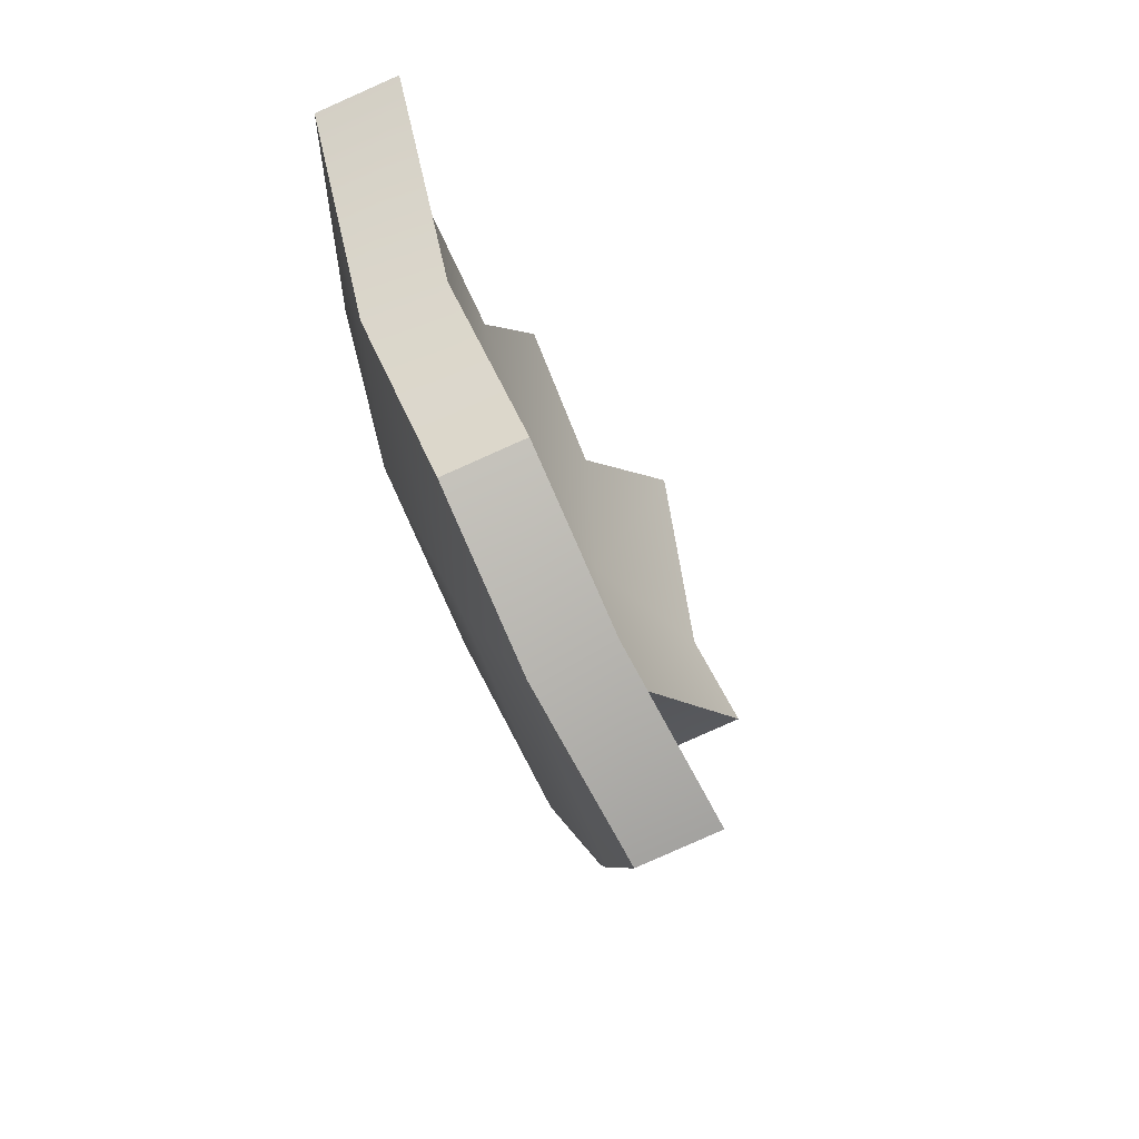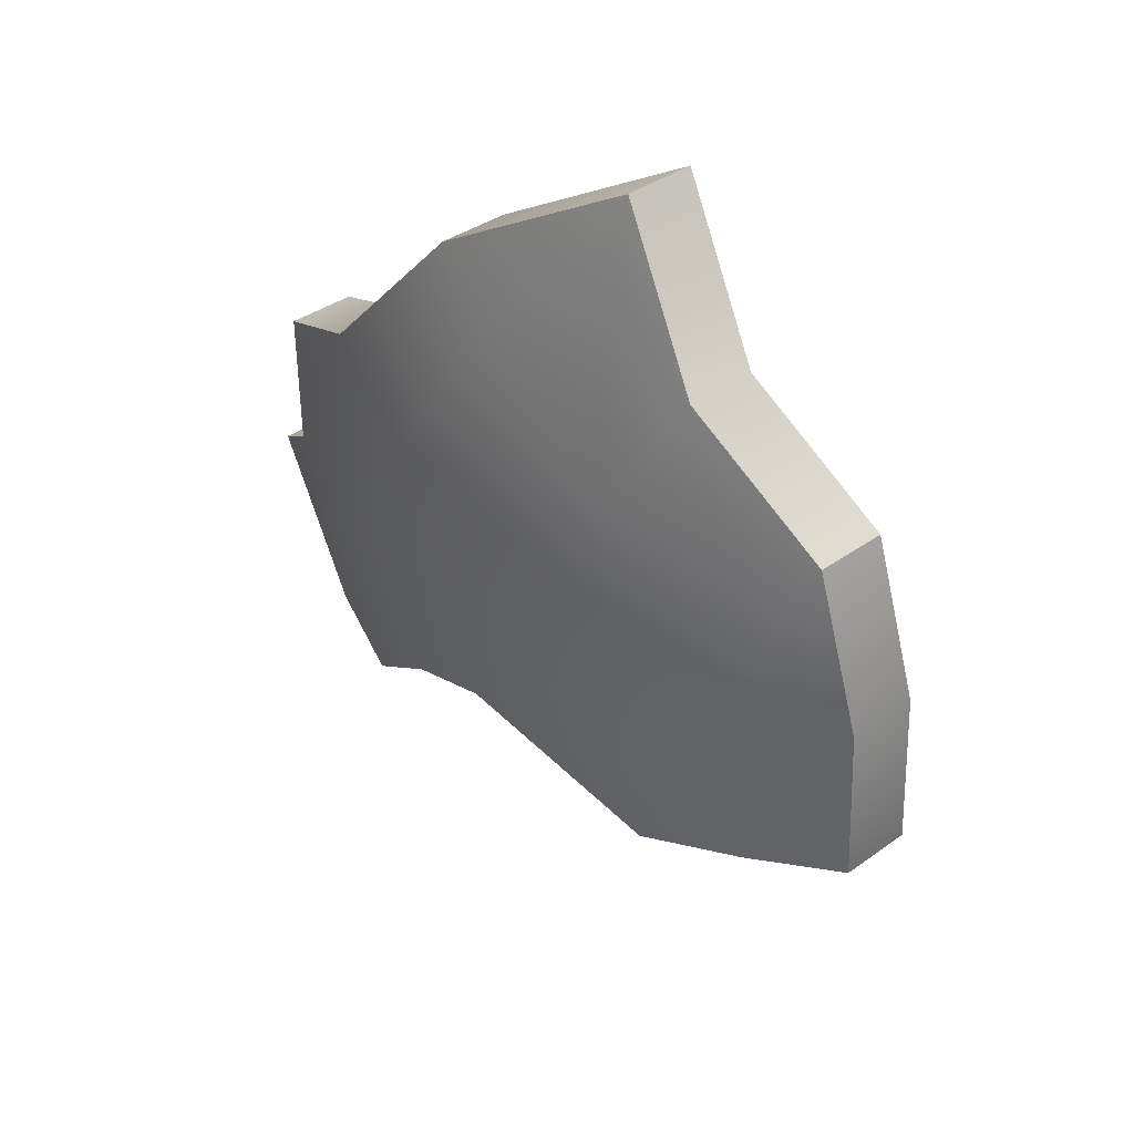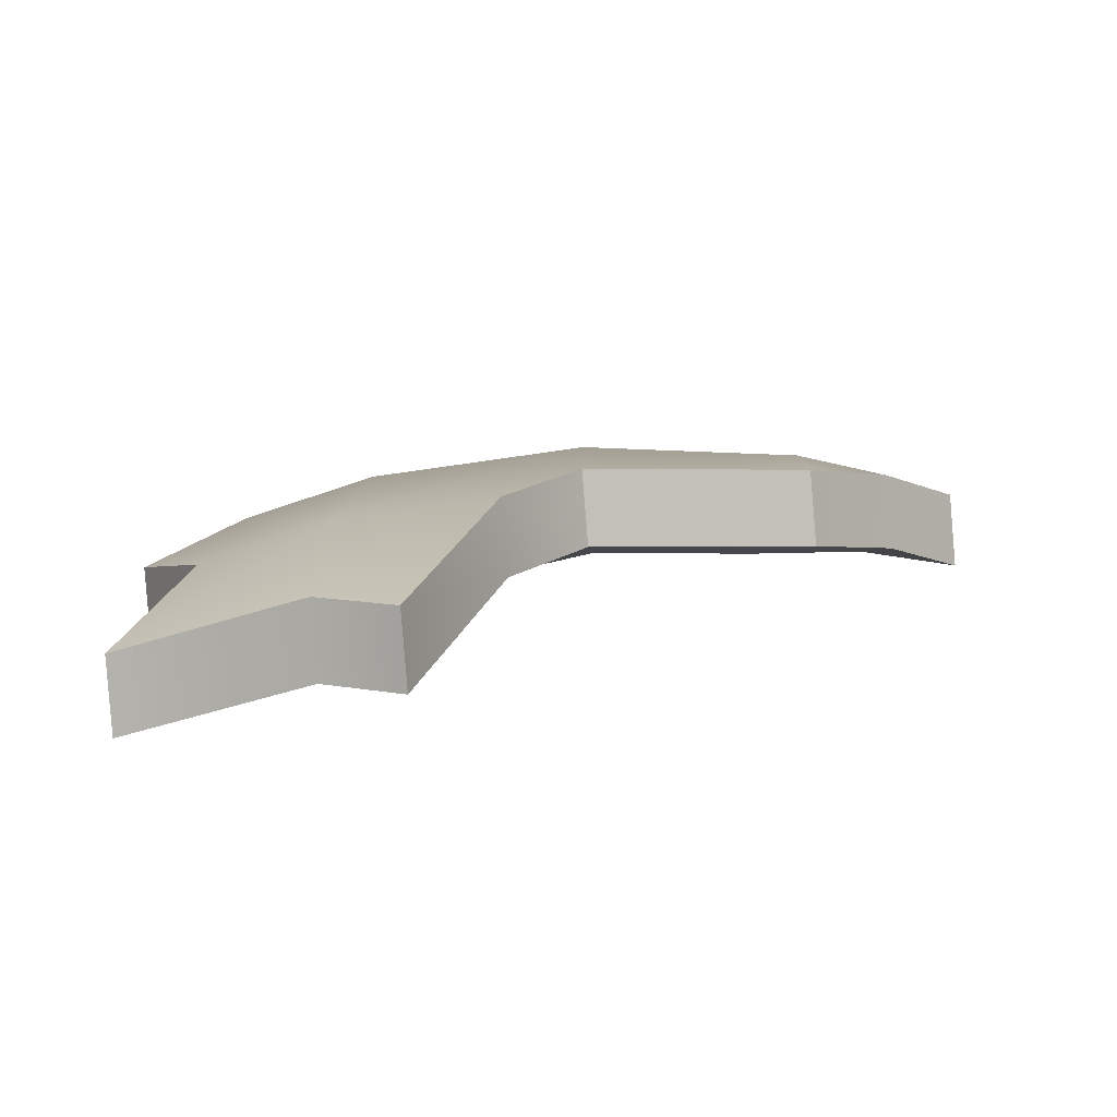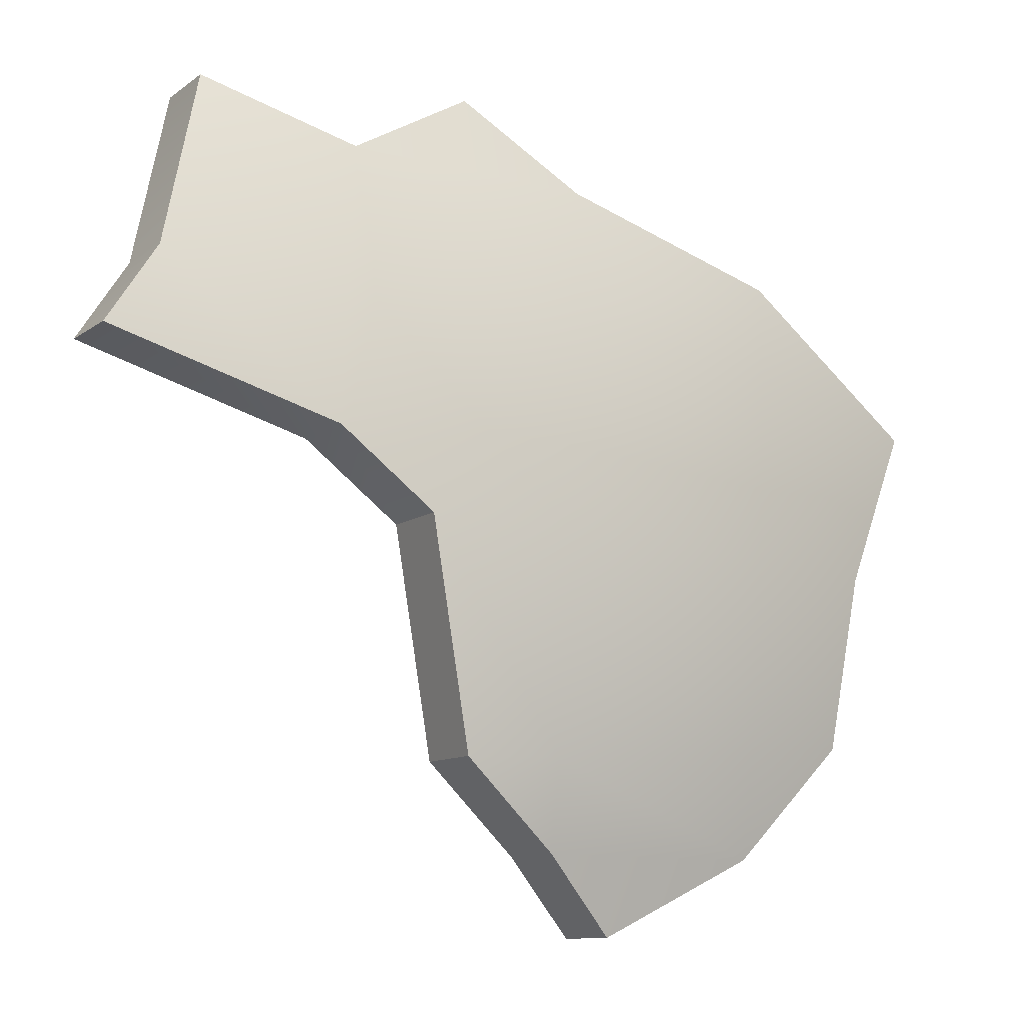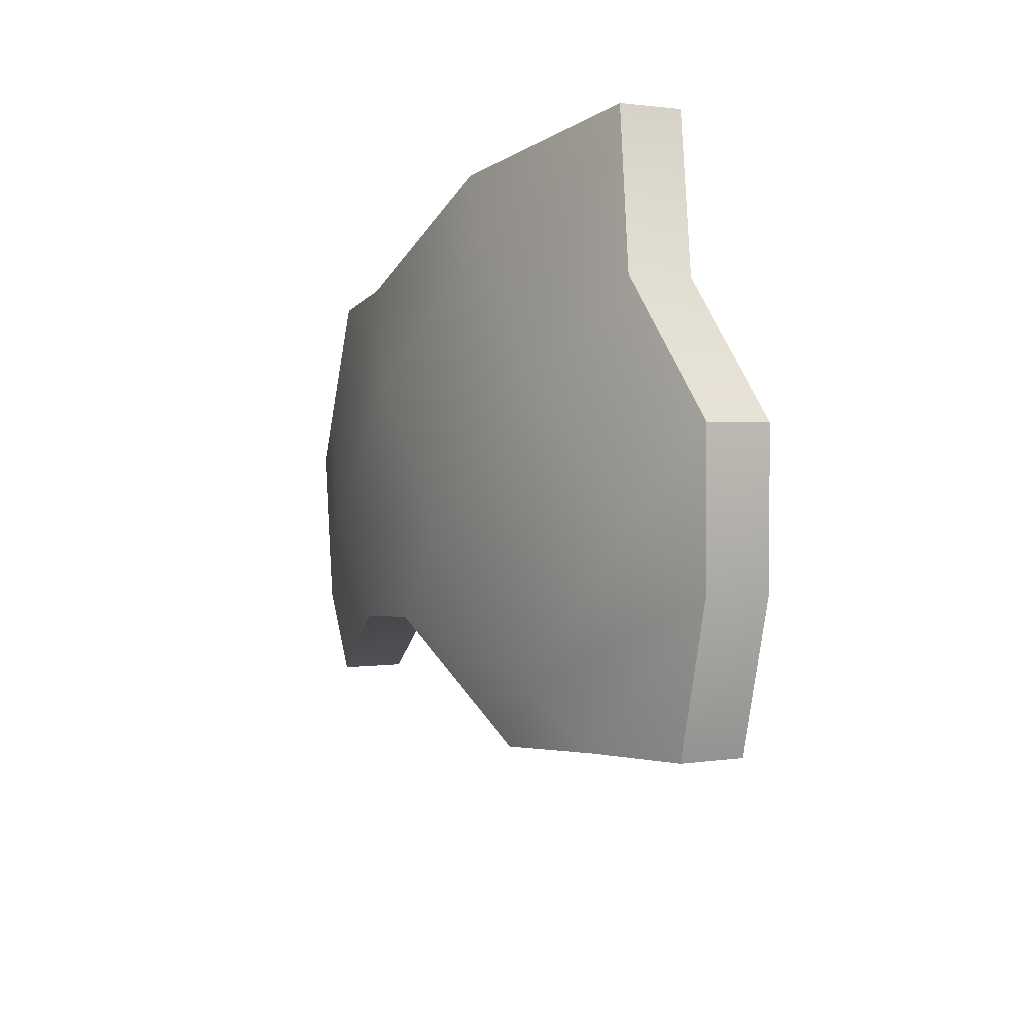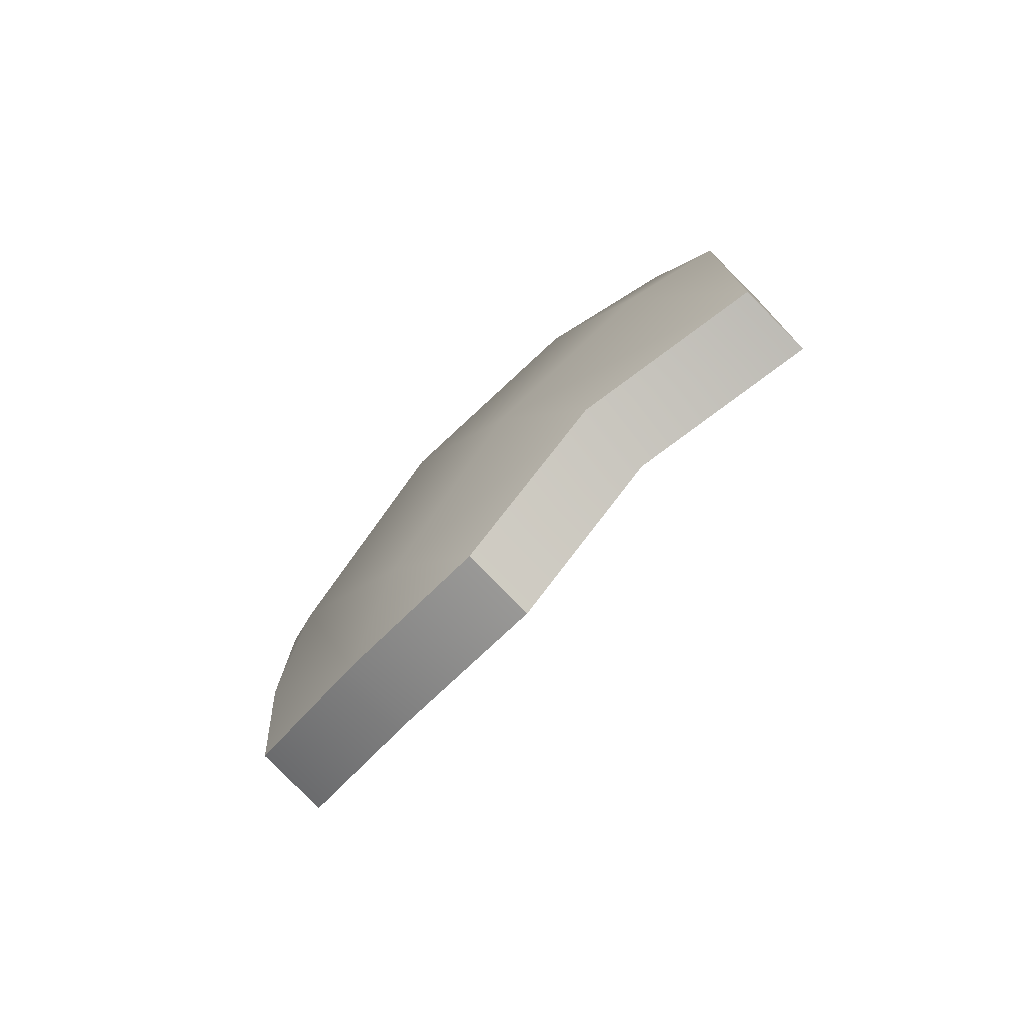
<metadata>
{"format":"obj","ext":"obj","renderer":"f3d","projection":"perspective","resolution":1024,"background":"white","views":[{"elev":-30.7,"azim":-138.7,"up":"+Z"},{"elev":75.2,"azim":164.5,"up":"+Y"},{"elev":-62.0,"azim":115.7,"up":"+Y"},{"elev":-32.6,"azim":83.4,"up":"+Z"},{"elev":54.3,"azim":-179.8,"up":"+Y"},{"elev":62.2,"azim":-120.2,"up":"+Y"}]}
</metadata>
<code>
o Pala_.021_Sphere.024
v 0.7086 0.5695 -0.4735
v 0.7874 0.3923 -0.5261
v 0.7874 0.5695 -0.3261
v 0.8749 0.3923 -0.3624
v 0.8359 0.5695 -0.1663
v 0.9288 0.3923 -0.1847
v 0.986 0.2 -0.1961
v 0.714 0.7209 -0.142
v 0.7088 0.6731 -0.2936
v 0.9406 0.3923 -0.06501
v 0.8444 0.5695 -0.07945
v 0.9974 0.2 -0.08011
v 0.6497 0.5695 -0.5453
v 0.65 0.6554 -0.4343
v 0.9773 0.2913 -0.003021
v 0.9471 0.2 -0.3242
v 0.6654 0.4474 -0.6285
v 0.7366 0.3923 -0.588
v 0.907 0.2778 -0.3757
v 0.8064 0.317 -0.5388
v 1.001 0.04857 -0.199
v 1.015 0.0688 -0.03084
v 0.984 0.009593 -0.2669
v 0.6543 0.5429 -0.4531
v 0.733 0.3657 -0.5057
v 0.733 0.5429 -0.3057
v 0.8205 0.3657 -0.342
v 0.7815 0.5429 -0.1459
v 0.8744 0.3657 -0.1643
v 0.9316 0.1734 -0.1757
v 0.6596 0.6943 -0.1216
v 0.6544 0.6465 -0.2732
v 0.8862 0.3657 -0.04461
v 0.7901 0.5429 -0.05905
v 0.8928 0.1734 -0.3038
v 0.943 0.1734 -0.05971
v 0.5953 0.5429 -0.5249
v 0.5956 0.6288 -0.4139
v 0.6822 0.3657 -0.5676
v 0.923 0.2647 0.01738
v 0.6111 0.4208 -0.6081
v 0.8526 0.2513 -0.3553
v 0.752 0.2904 -0.5184
v 0.9462 0.02199 -0.1786
v 0.9608 0.04222 -0.01044
v 0.9296 -0.01698 -0.2465
v 0.65 0.6554 -0.4343
v 0.65 0.6554 -0.4343
v 0.7088 0.6731 -0.2936
v 0.714 0.7209 -0.142
v 0.714 0.7209 -0.142
v 0.8444 0.5695 -0.07945
v 0.9406 0.3923 -0.06501
v 0.9773 0.2913 -0.003021
v 0.9773 0.2913 -0.003021
v 0.9974 0.2 -0.08011
v 0.9974 0.2 -0.08011
v 0.6497 0.5695 -0.5453
v 0.6654 0.4474 -0.6285
v 0.6654 0.4474 -0.6285
v 1.015 0.0688 -0.03084
v 1.015 0.0688 -0.03084
v 0.8064 0.317 -0.5388
v 0.8064 0.317 -0.5388
v 0.7366 0.3923 -0.588
v 1.001 0.04857 -0.199
v 0.984 0.009593 -0.2669
v 0.984 0.009593 -0.2669
v 0.9471 0.2 -0.3242
v 0.907 0.2778 -0.3757
v 0.907 0.2778 -0.3757
v 0.5956 0.6288 -0.4139
v 0.5956 0.6288 -0.4139
v 0.6544 0.6465 -0.2732
v 0.6596 0.6943 -0.1216
v 0.6596 0.6943 -0.1216
v 0.7901 0.5429 -0.05905
v 0.8862 0.3657 -0.04461
v 0.923 0.2647 0.01738
v 0.923 0.2647 0.01738
v 0.943 0.1734 -0.05971
v 0.943 0.1734 -0.05971
v 0.5953 0.5429 -0.5249
v 0.6111 0.4208 -0.6081
v 0.6111 0.4208 -0.6081
v 0.9608 0.04222 -0.01044
v 0.9608 0.04222 -0.01044
v 0.752 0.2904 -0.5184
v 0.752 0.2904 -0.5184
v 0.6822 0.3657 -0.5676
v 0.9462 0.02199 -0.1786
v 0.9296 -0.01698 -0.2465
v 0.9296 -0.01698 -0.2465
v 0.8928 0.1734 -0.3038
v 0.8526 0.2513 -0.3553
v 0.8526 0.2513 -0.3553
f 2 1 3 4
f 4 3 5 6
f 3 49 50 5
f 1 47 49 3
f 6 5 52 53
f 5 50 52
f 7 6 53 56
f 58 47 1
f 66 67 69 7
f 4 6 7 69
f 65 59 58
f 58 1 2 65
f 56 53 54
f 63 65 2
f 69 70 4
f 70 63 2 4
f 61 66 7 56
f 25 27 26 24
f 27 29 28 26
f 26 28 75 74
f 24 26 74 72
f 29 78 77 28
f 28 77 75
f 30 81 78 29
f 83 24 72
f 91 30 94 92
f 27 94 30 29
f 90 83 84
f 83 90 25 24
f 81 79 78
f 88 25 90
f 94 27 95
f 95 27 25 88
f 86 81 30 91
f 10 33 80 55
f 16 35 96 71
f 15 40 82 57
f 19 42 89 64
f 13 37 73 48
f 62 87 44 21
f 14 38 32 9
f 12 36 45 22
f 9 32 76 51
f 20 43 39 18
f 60 85 37 13
f 11 34 33 10
f 18 39 41 17
f 8 31 34 11
f 21 44 93 68
f 23 46 35 16

</code>
